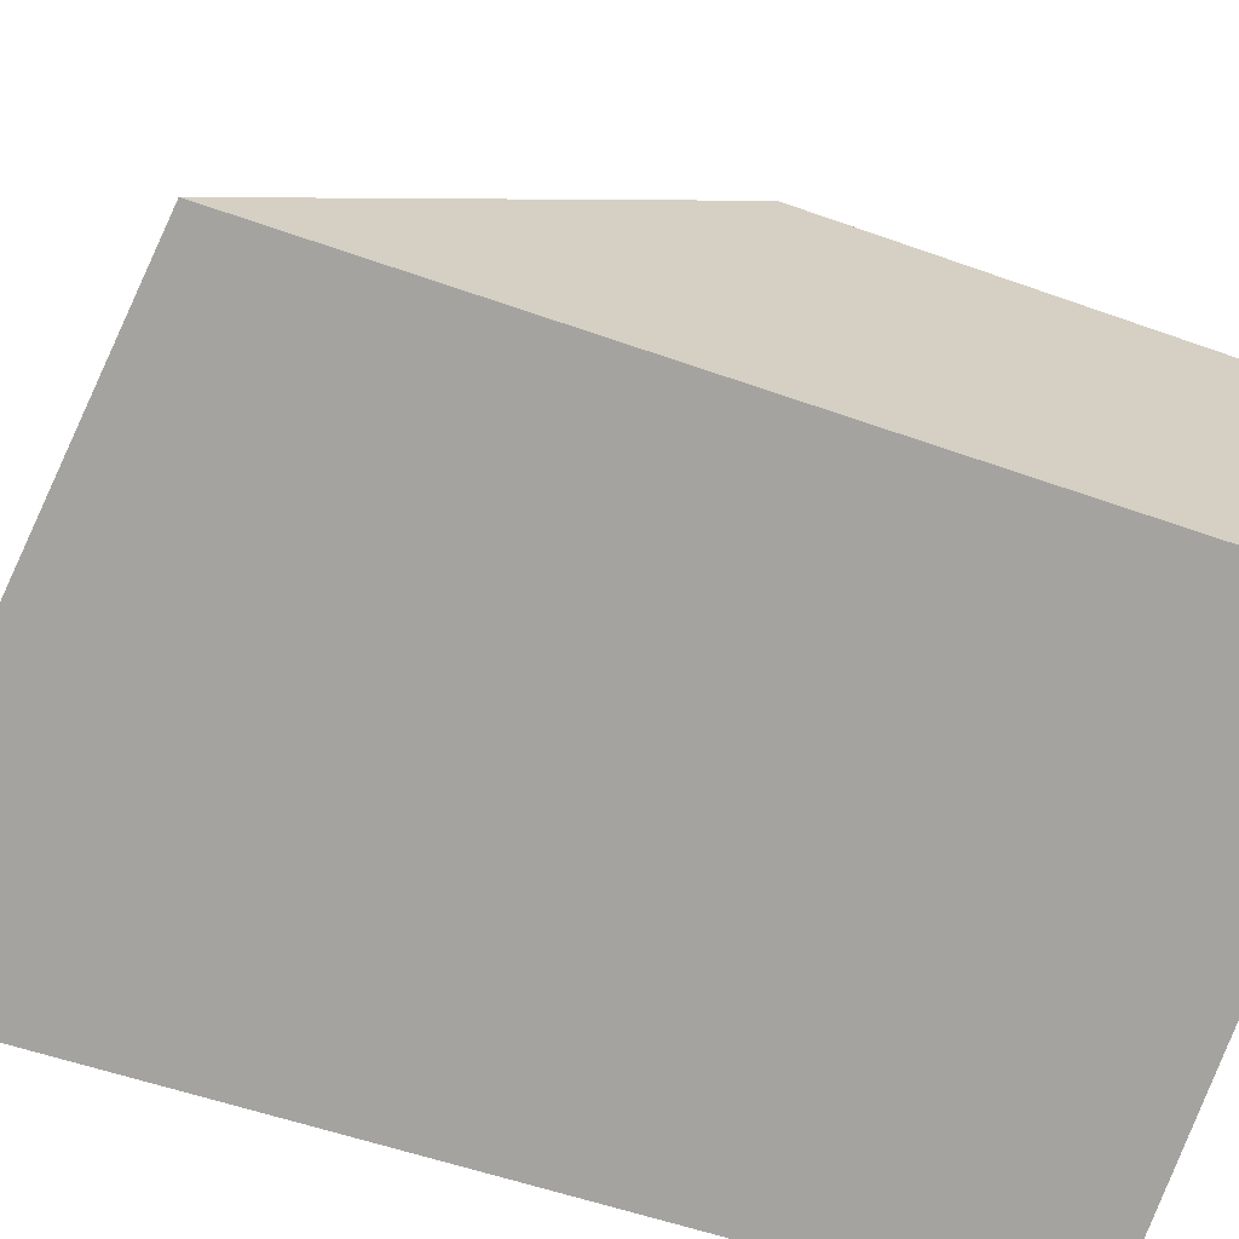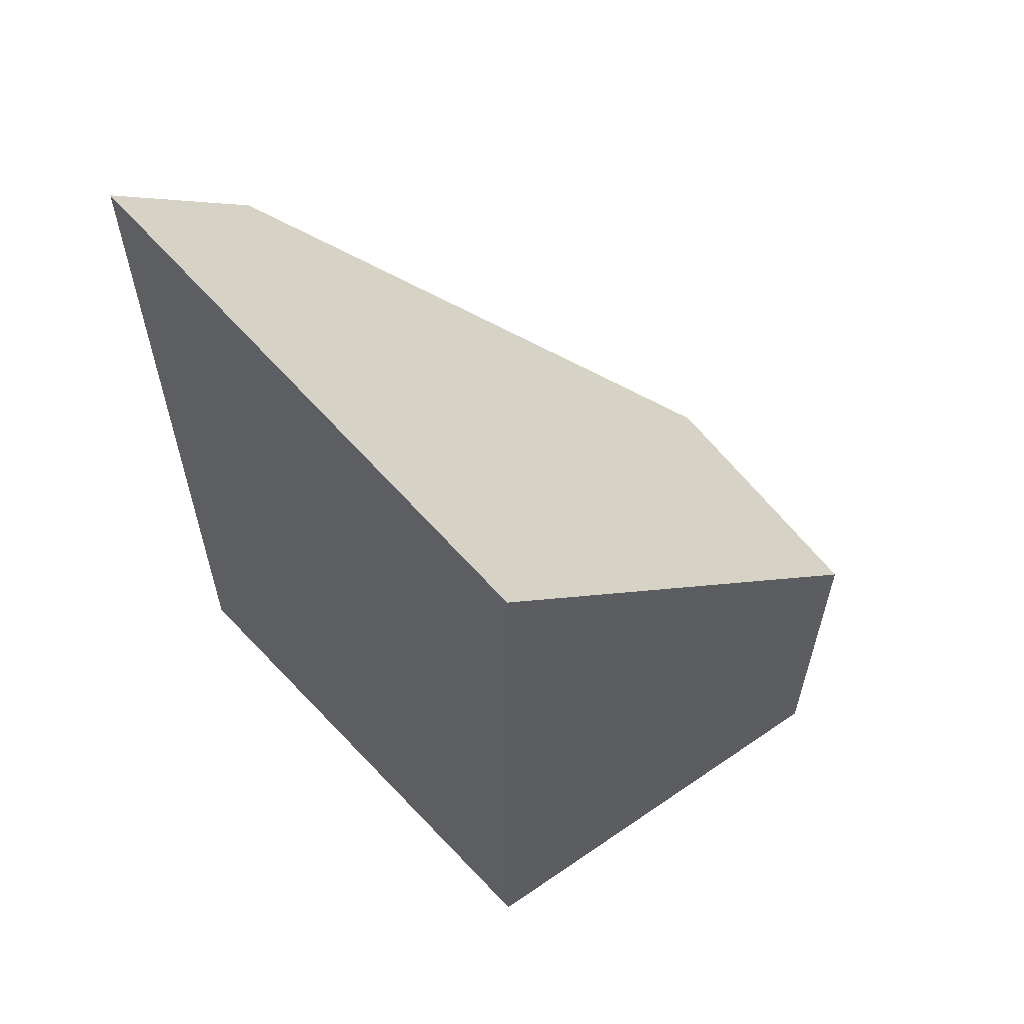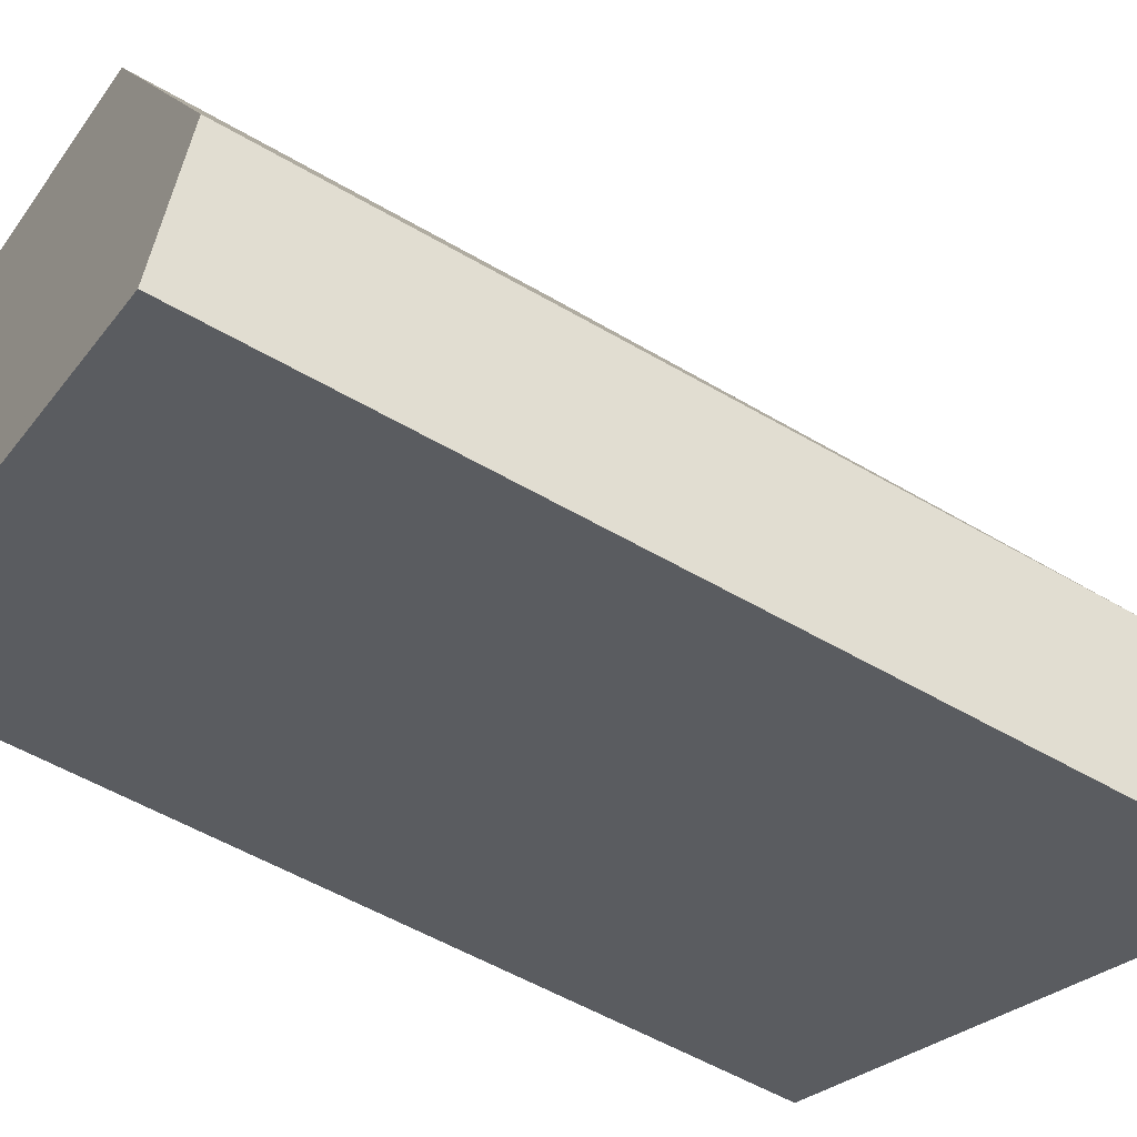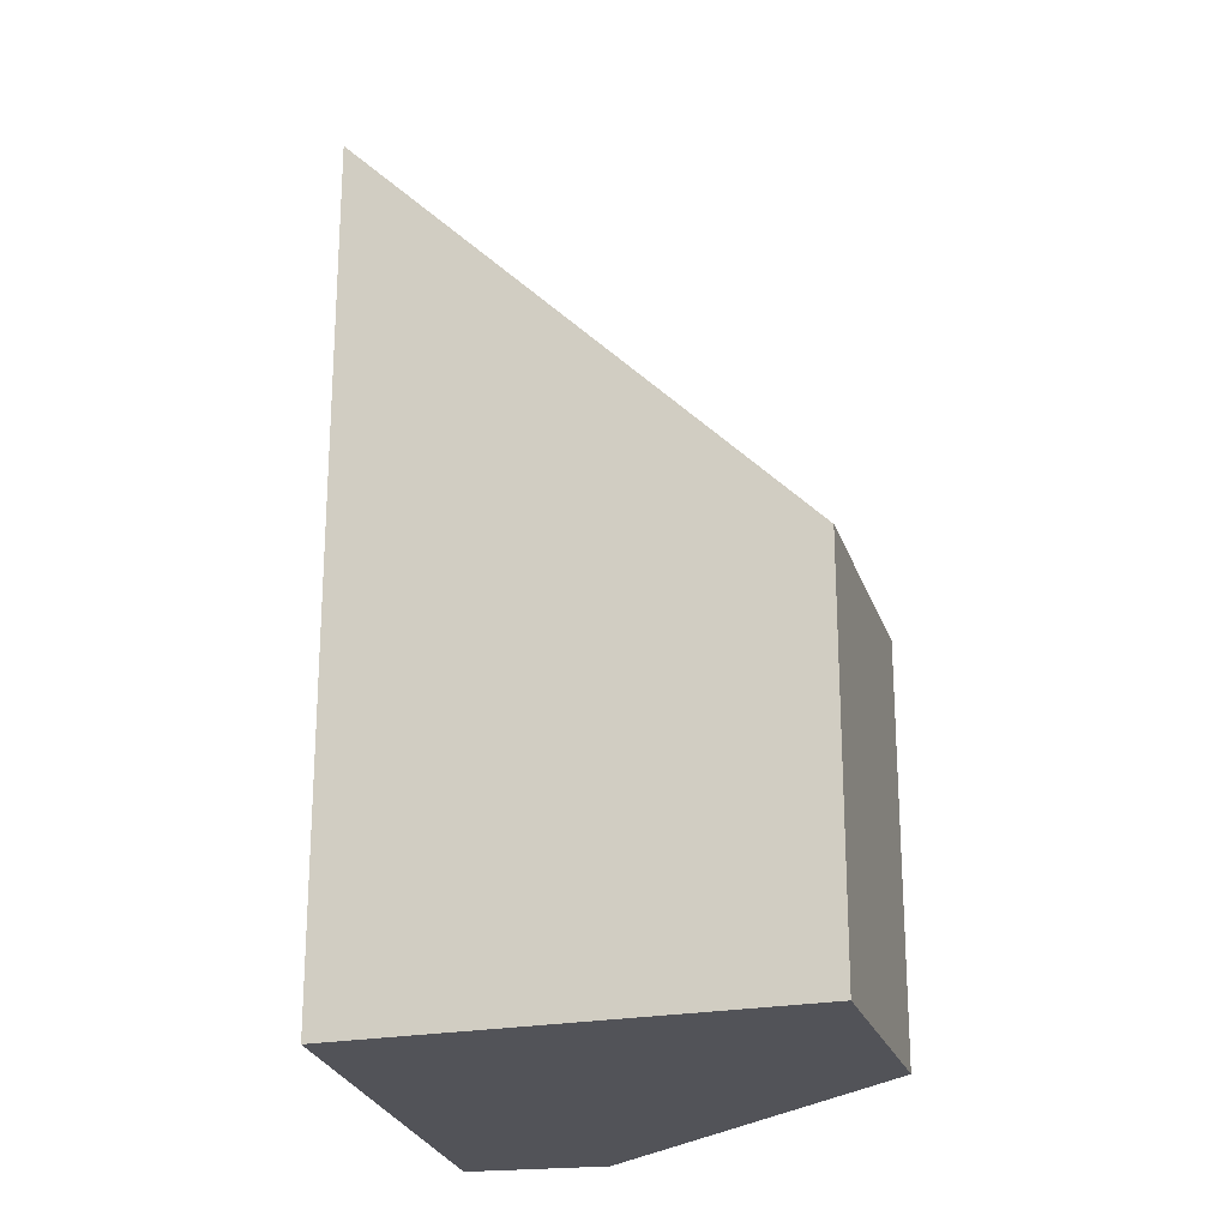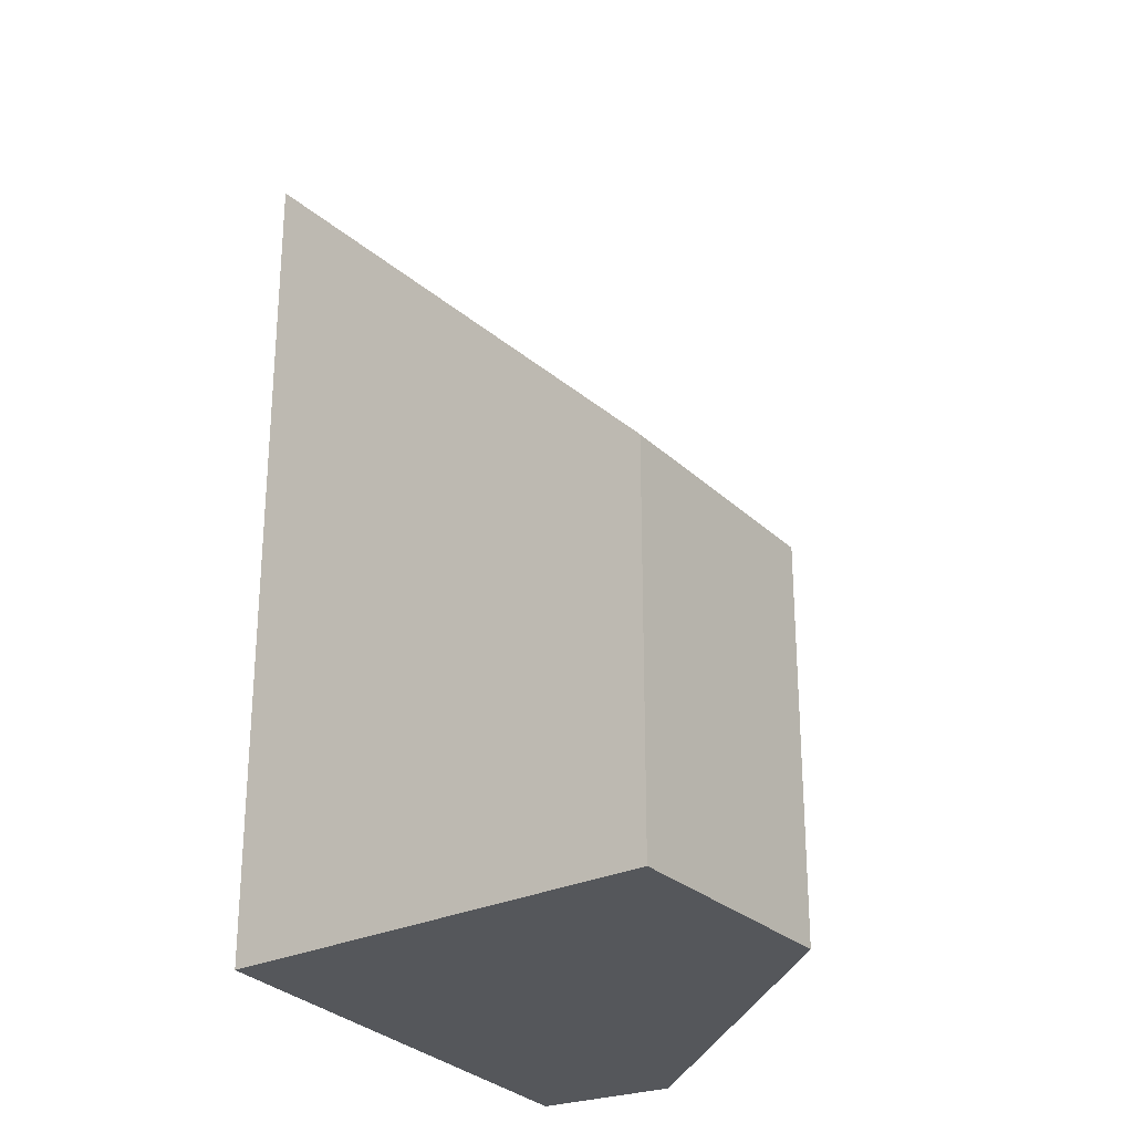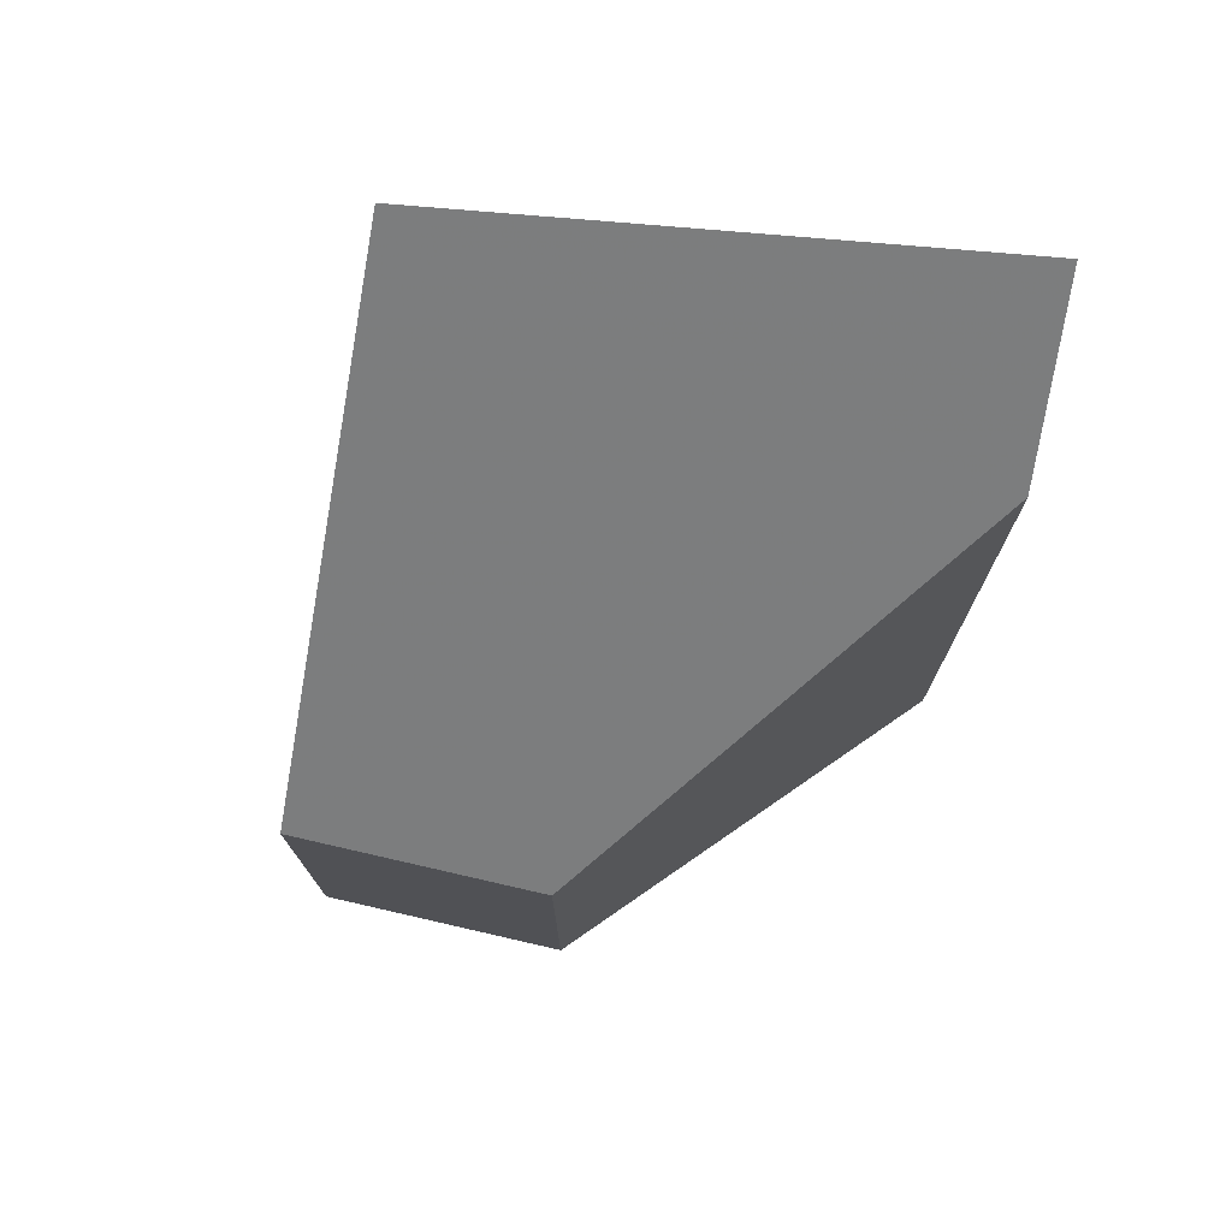
<metadata>
{"format":"obj","ext":"obj","renderer":"f3d","projection":"perspective","resolution":1024,"background":"white","views":[{"elev":-52.5,"azim":-111.3,"up":"+Z"},{"elev":61.2,"azim":-111.6,"up":"+Y"},{"elev":-54.4,"azim":58.1,"up":"+Z"},{"elev":-22.7,"azim":-58.2,"up":"+Y"},{"elev":-26.9,"azim":-39.3,"up":"+Y"},{"elev":75.3,"azim":28.7,"up":"+Y"}]}
</metadata>
<code>
v 2.847 -0.09617 -0.2029
v 2.847 -0.1498 -0.2029
v 2.881 -0.1498 -0.2125
v 2.881 -0.09617 -0.2125
v 2.847 -0.1498 -0.2029
v 2.847 -0.09617 -0.2029
v 2.833 -0.03459 -0.2628
v 2.833 -0.1498 -0.2628
v 2.833 -0.03459 -0.2628
v 2.904 -0.02719 -0.2906
v 2.904 -0.1498 -0.2906
v 2.833 -0.1498 -0.2628
v 2.847 -0.1498 -0.2029
v 2.833 -0.1498 -0.2628
v 2.904 -0.1498 -0.2906
v 2.911 -0.1498 -0.2715
v 2.881 -0.1498 -0.2125
v 2.911 -0.0475 -0.2715
v 2.881 -0.09617 -0.2125
v 2.881 -0.1498 -0.2125
v 2.911 -0.1498 -0.2715
v 2.911 -0.0475 -0.2715
v 2.904 -0.02719 -0.2906
v 2.833 -0.03459 -0.2628
v 2.847 -0.09617 -0.2029
v 2.881 -0.09617 -0.2125
v 2.904 -0.02719 -0.2906
v 2.911 -0.0475 -0.2715
v 2.911 -0.1498 -0.2715
v 2.904 -0.1498 -0.2906
f 1 2 3
f 1 3 4
f 5 6 7
f 5 7 8
f 9 10 11
f 9 11 12
f 13 14 15
f 13 15 16
f 13 16 17
f 18 19 20
f 18 20 21
f 22 23 24
f 22 24 25
f 22 25 26
f 27 28 29
f 27 29 30

</code>
